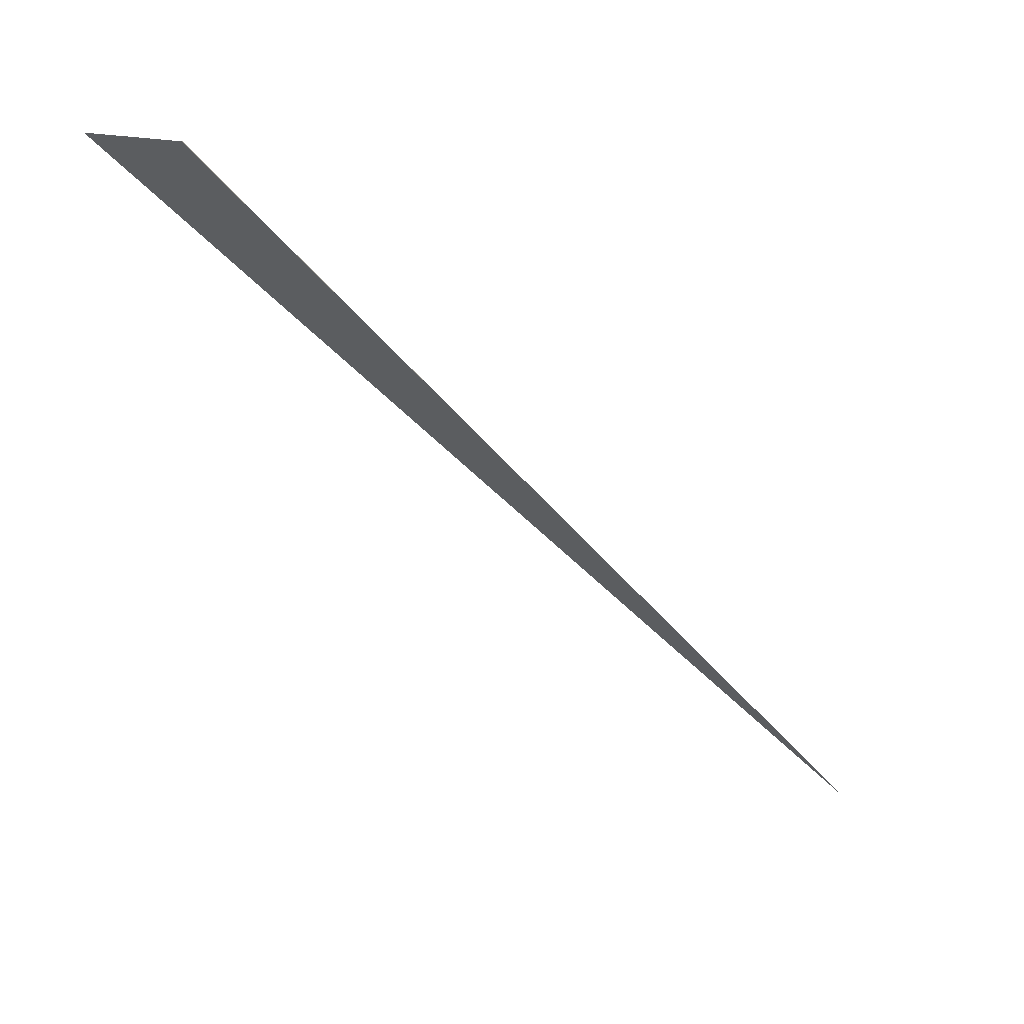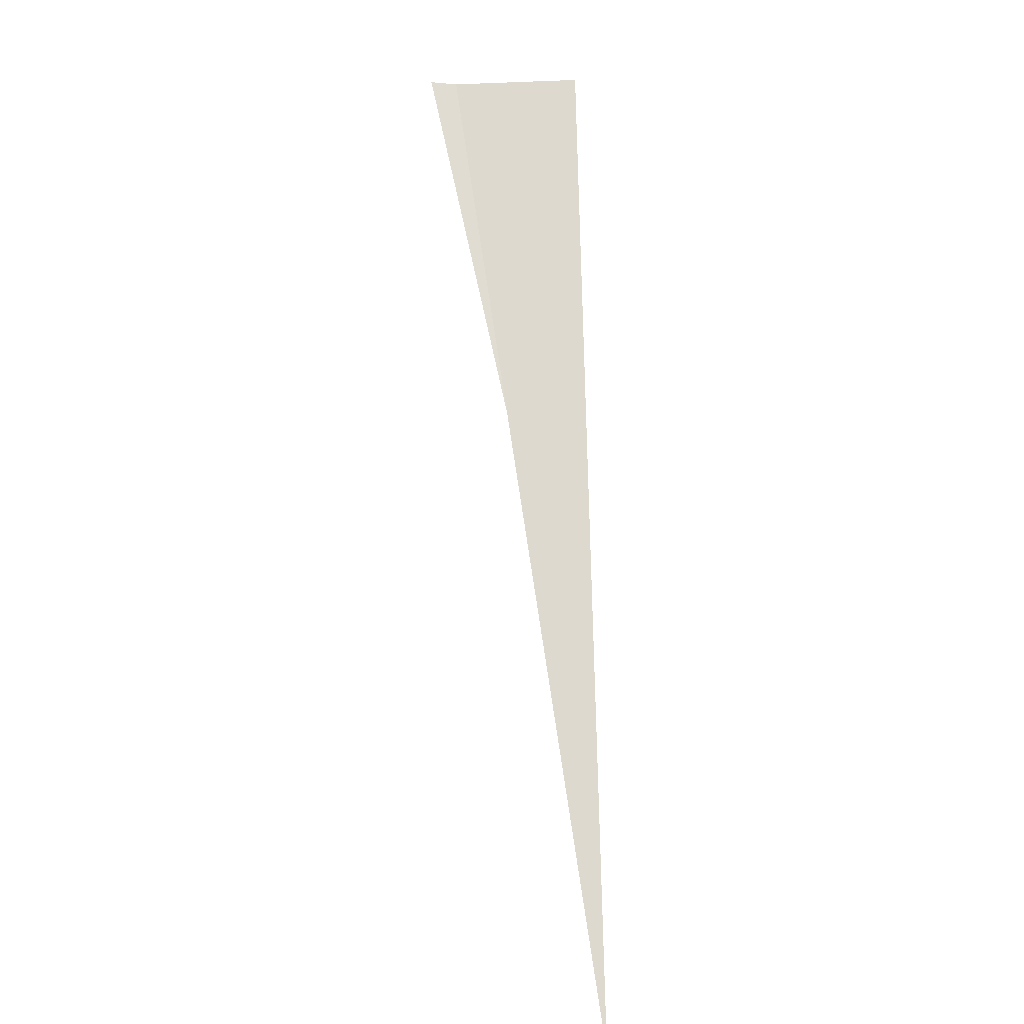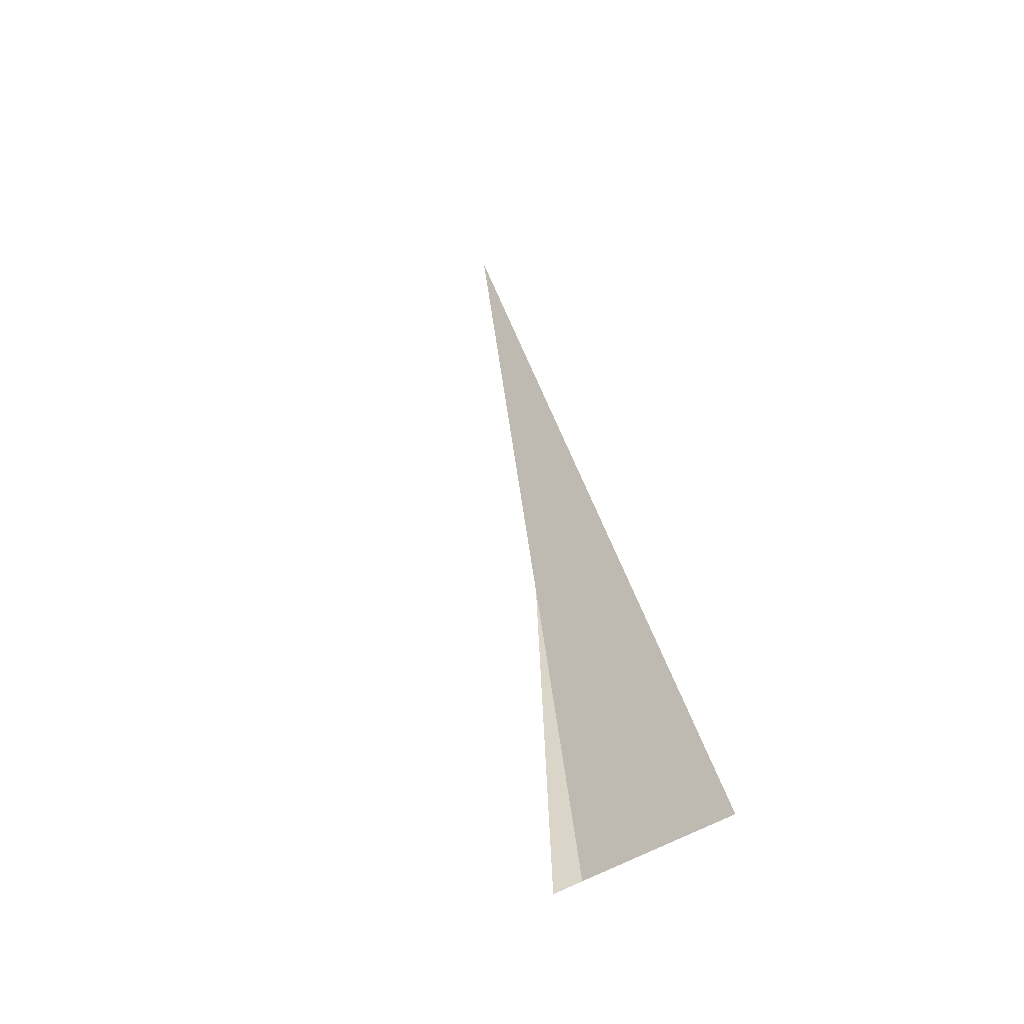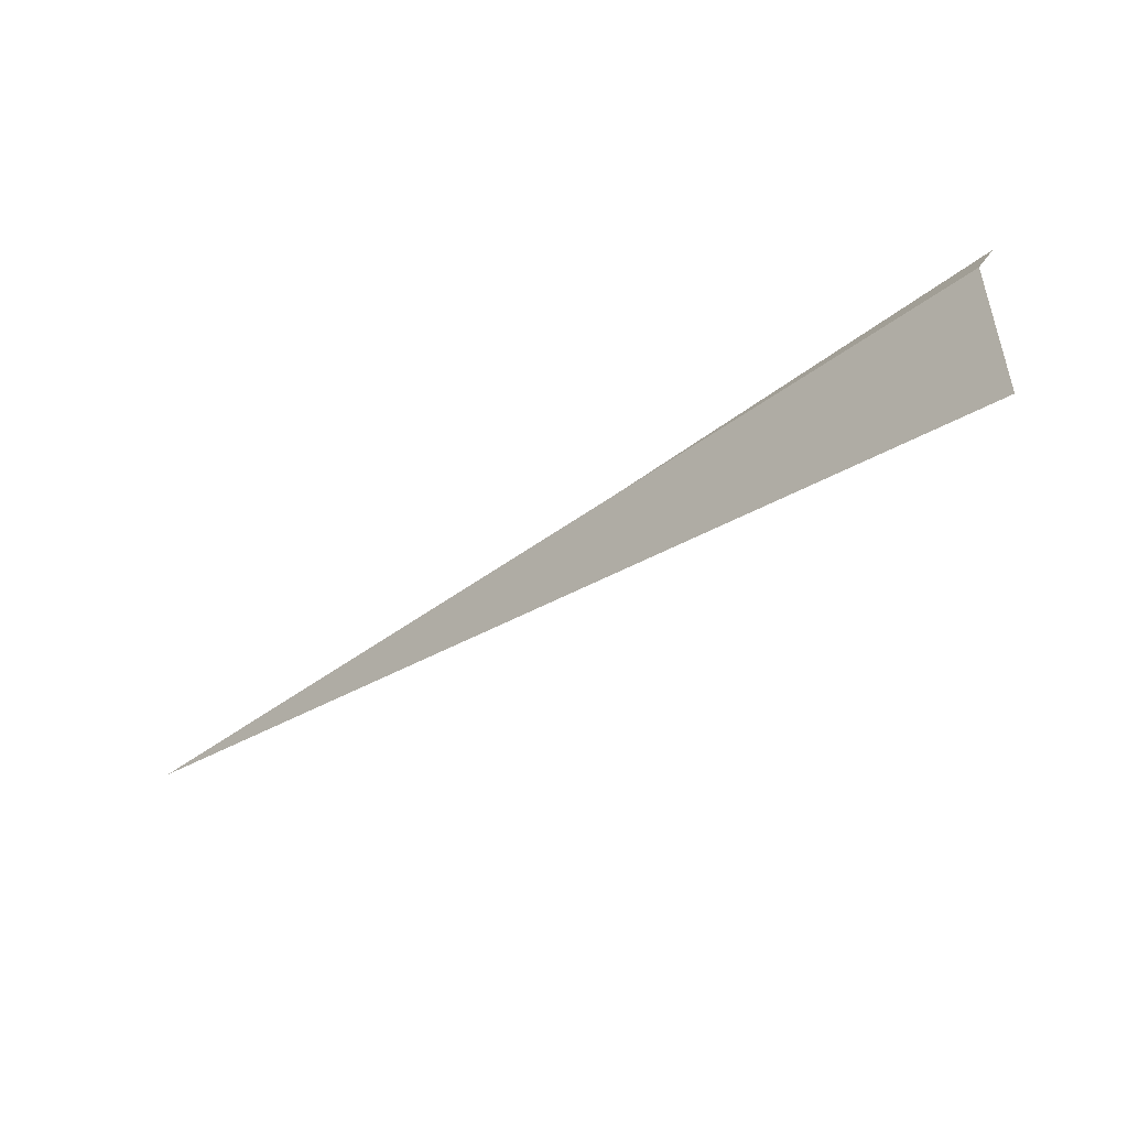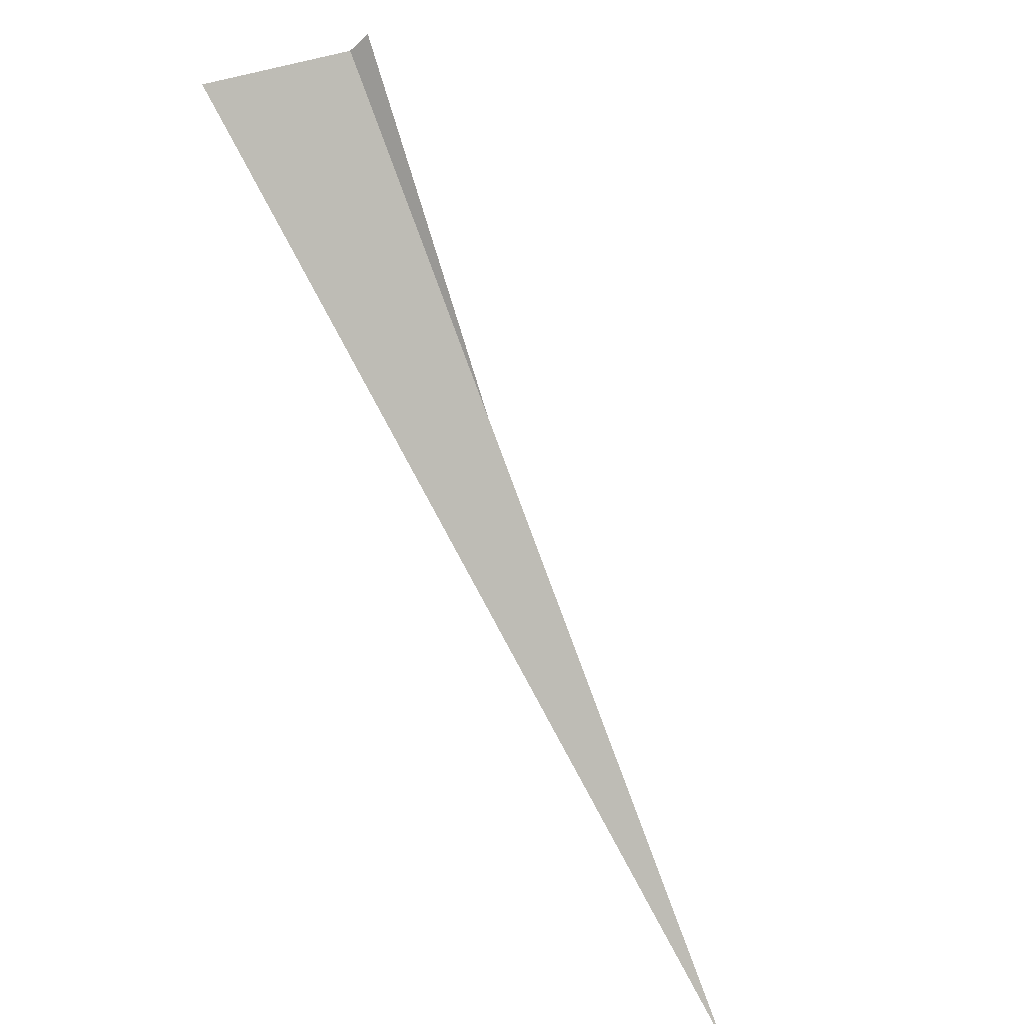
<metadata>
{"format":"obj","ext":"obj","renderer":"f3d","projection":"perspective","resolution":1024,"background":"white","views":[{"elev":13.6,"azim":79.0,"up":"+Y"},{"elev":-66.6,"azim":174.7,"up":"+Z"},{"elev":79.6,"azim":156.4,"up":"+Z"},{"elev":41.7,"azim":-59.8,"up":"+Y"},{"elev":-43.6,"azim":47.0,"up":"+Y"}]}
</metadata>
<code>
o mesh57/mesh57-geometry/material_1#mesh57-geometry
v -0.4412 0.2399 0.1082
v -0.4223 0.2876 0.1538
v -0.4414 0.2391 0.1074
v -0.4223 0.2876 0.1538
v -0.4412 0.2399 0.1082
v -0.427 0.2876 0.1538
v -0.4503 0.2876 0.1684
v -0.4412 0.2399 0.1082
v -0.4414 0.2391 0.1074
v -0.4412 0.2399 0.1082
v -0.4503 0.2876 0.1684
v -0.427 0.2876 0.1538
v -0.4503 0.2876 0.1684
v -0.4414 0.2391 0.1074
v -0.464 0.1629 0.03457
v -0.4652 0.1588 0.03074
v -0.4503 0.2876 0.1684
v -0.464 0.1629 0.03457
v -0.4414 0.2391 0.1074
v -0.4223 0.2876 0.1538
v -0.4412 0.2399 0.1082
v -0.427 0.2876 0.1538
v -0.4412 0.2399 0.1082
v -0.4223 0.2876 0.1538
v -0.4414 0.2391 0.1074
v -0.4412 0.2399 0.1082
v -0.4503 0.2876 0.1684
v -0.427 0.2876 0.1538
v -0.4503 0.2876 0.1684
v -0.4412 0.2399 0.1082
v -0.464 0.1629 0.03457
v -0.4414 0.2391 0.1074
v -0.4503 0.2876 0.1684
v -0.464 0.1629 0.03457
v -0.4503 0.2876 0.1684
v -0.4652 0.1588 0.03074
f 1 2 3
f 4 5 6
f 7 8 9
f 10 11 12
f 13 14 15
f 16 17 18
f 19 20 21
f 22 23 24
f 25 26 27
f 28 29 30
f 31 32 33
f 34 35 36

</code>
